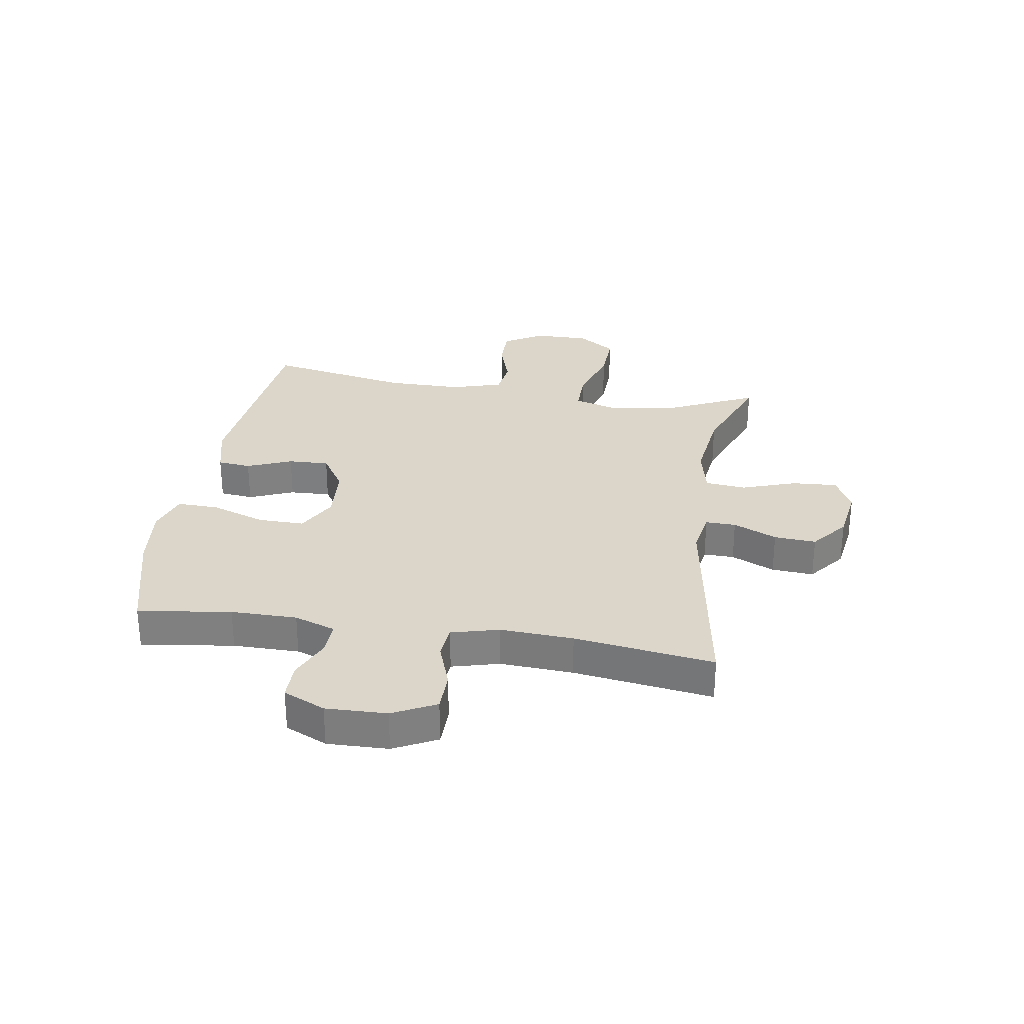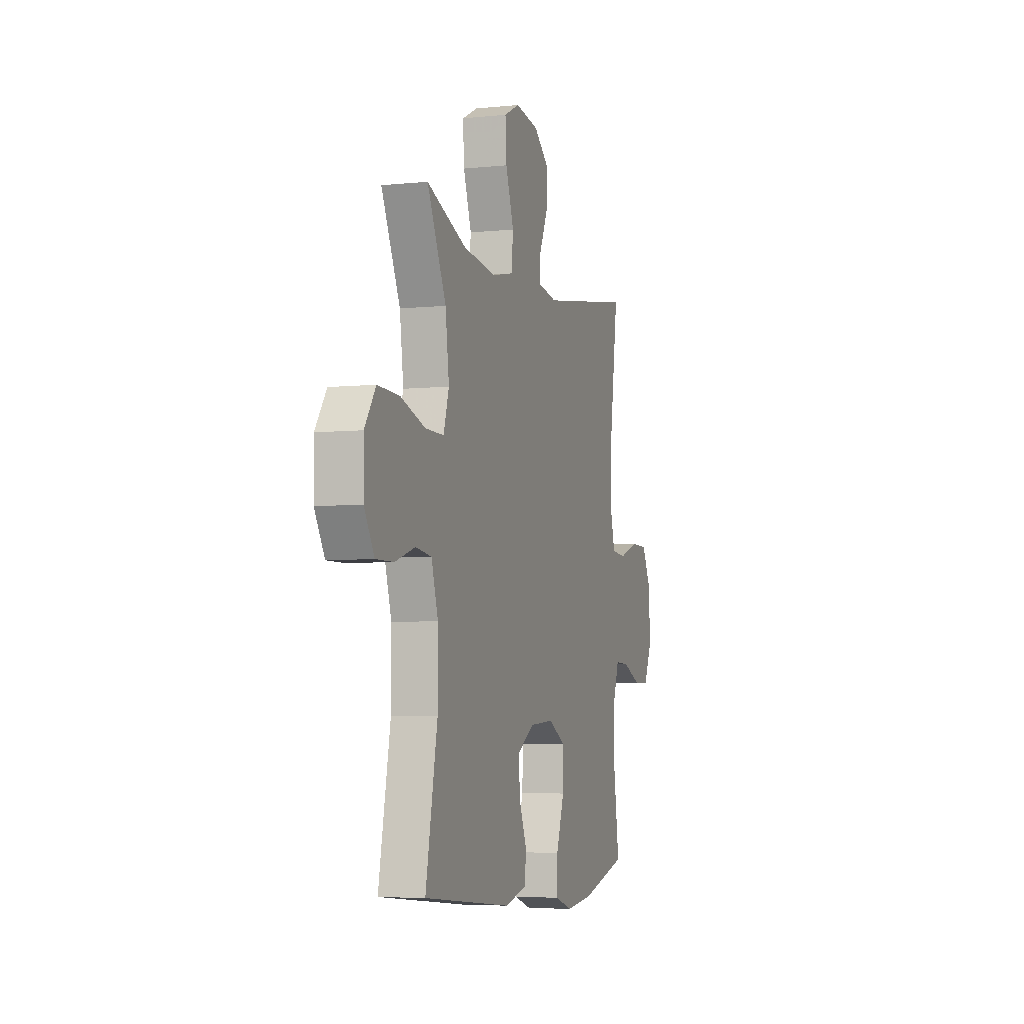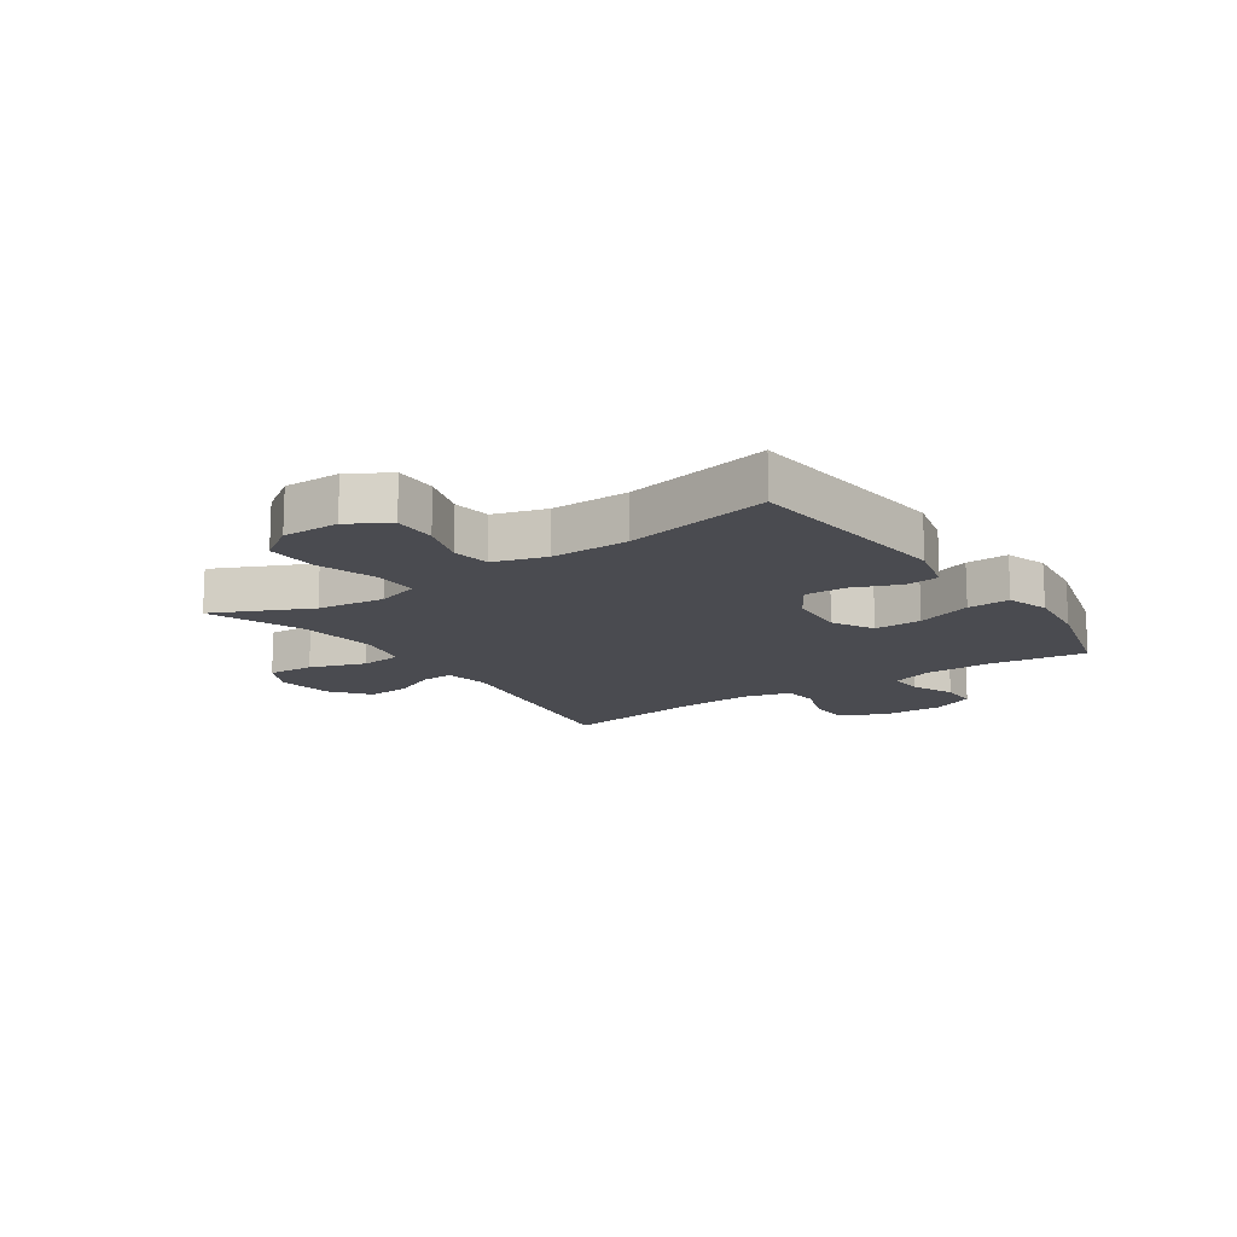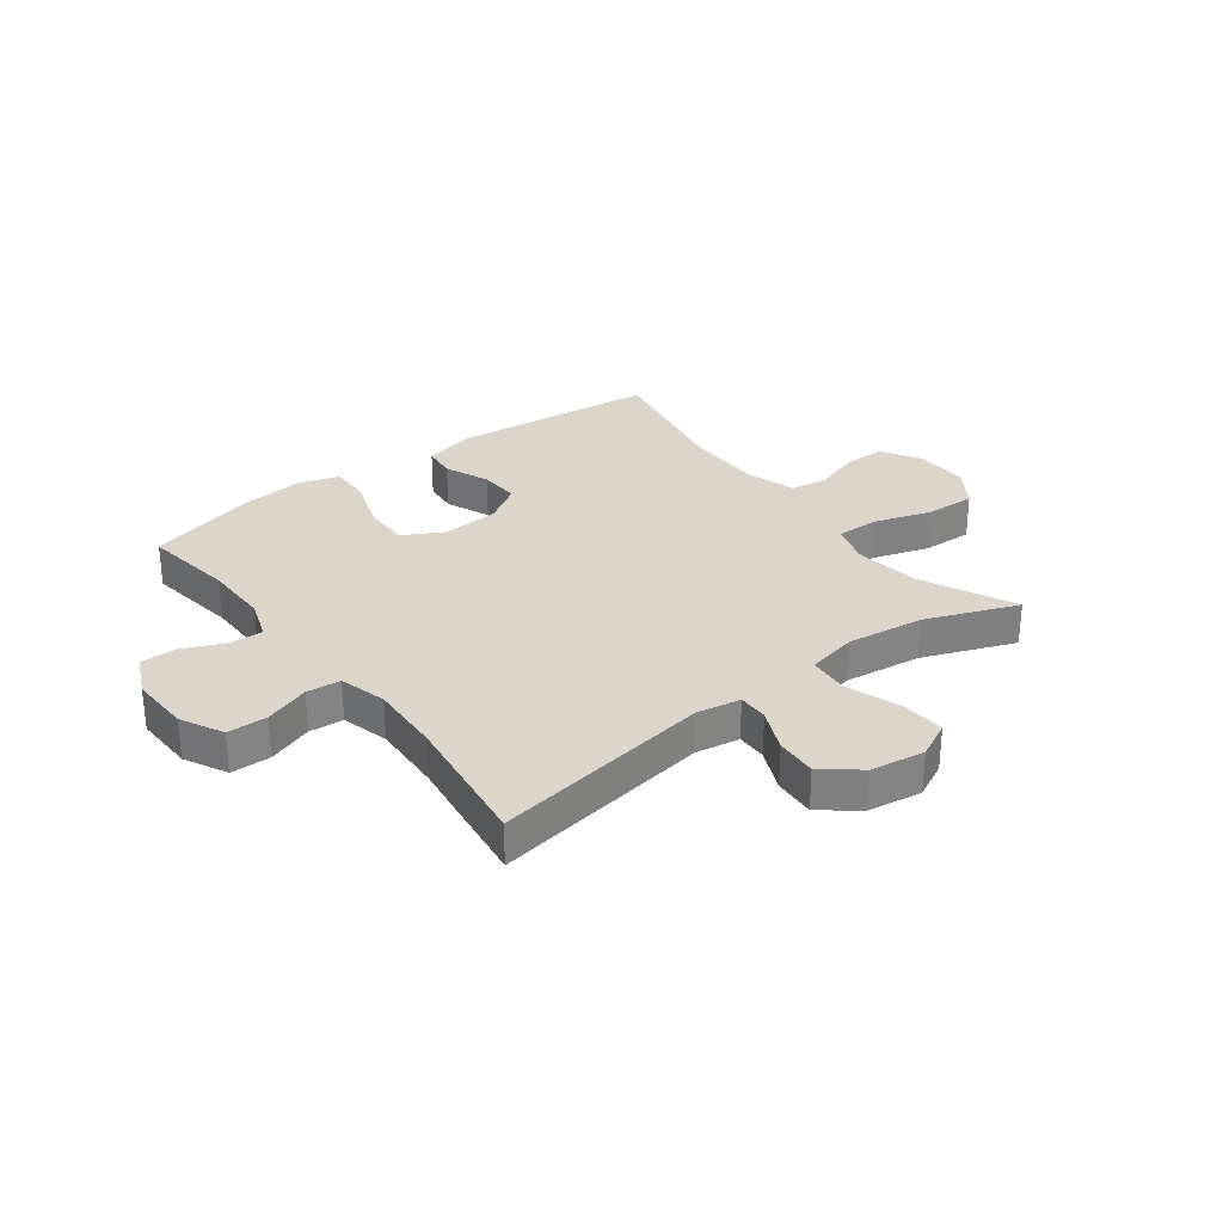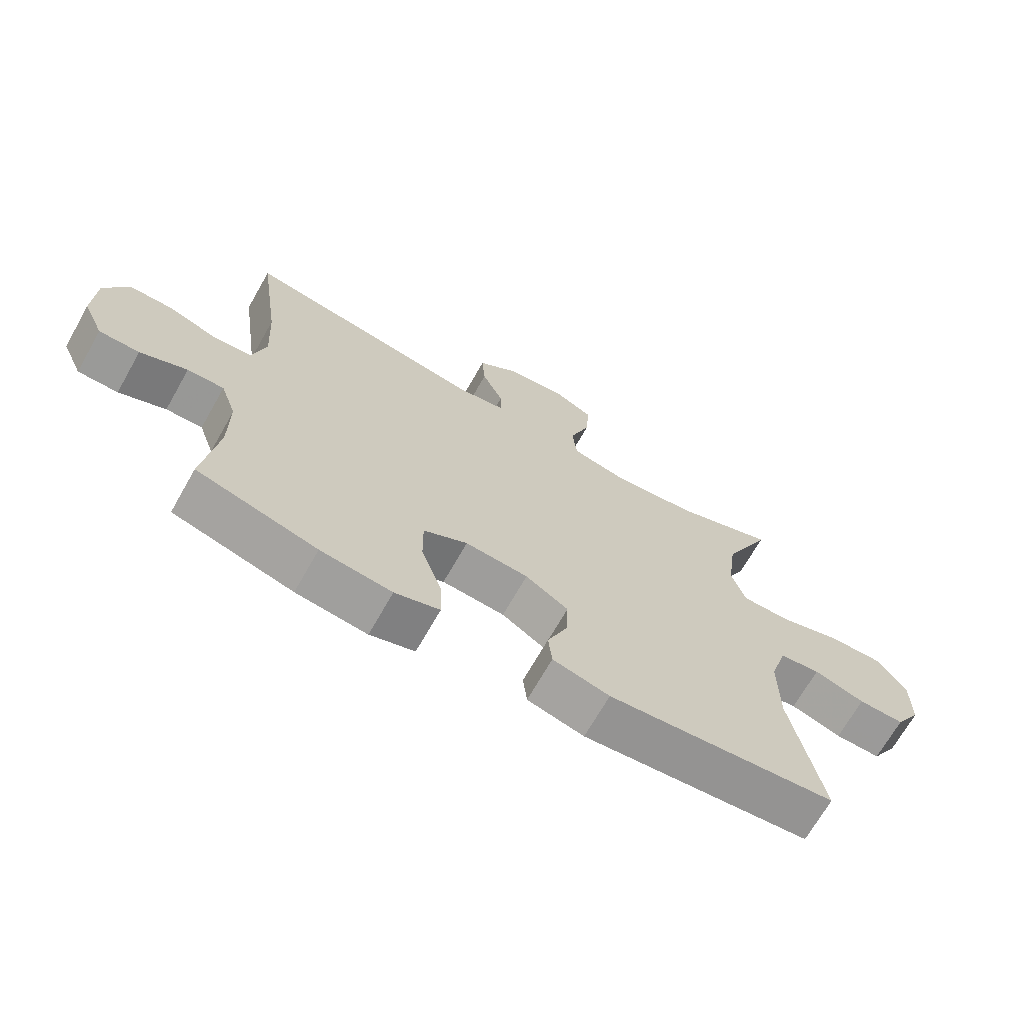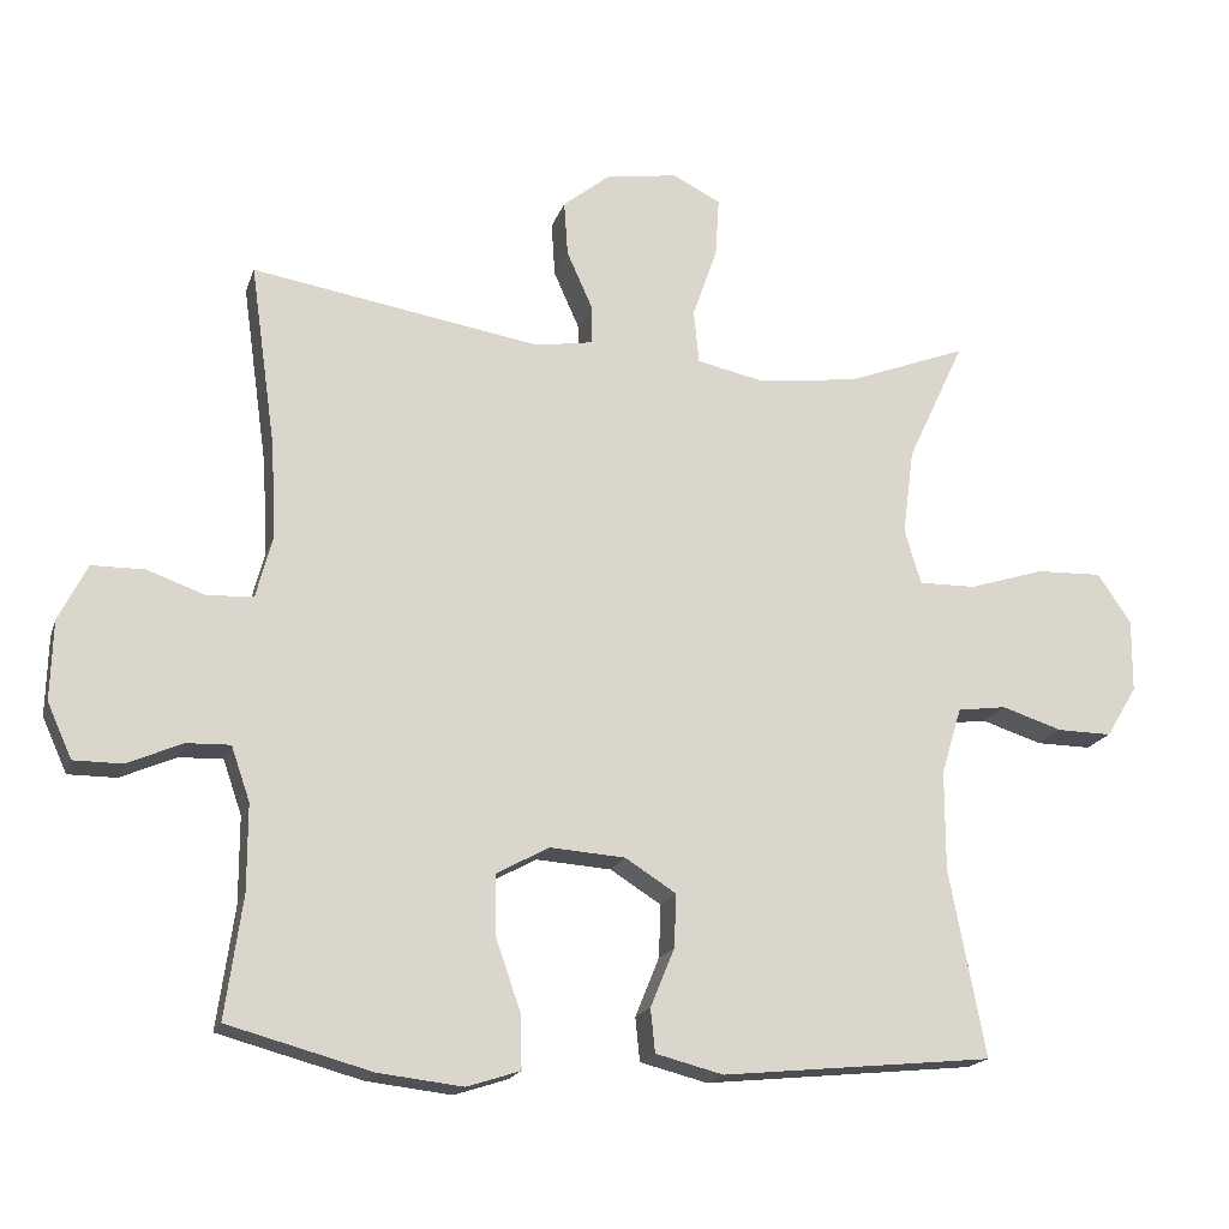
<metadata>
{"format":"obj","ext":"obj","renderer":"f3d","projection":"perspective","resolution":1024,"background":"white","views":[{"elev":29.7,"azim":-80.9,"up":"+Y"},{"elev":-5.2,"azim":107.9,"up":"+Z"},{"elev":-14.5,"azim":124.6,"up":"+Y"},{"elev":29.8,"azim":-37.1,"up":"+Y"},{"elev":-69.2,"azim":-29.6,"up":"+Z"},{"elev":-18.1,"azim":-15.6,"up":"+Z"}]}
</metadata>
<code>
v -0.5 0.07 -0.5
v -0.477 0.07 -0.338
v -0.477 0.07 -0.223
v -0.502 0.07 -0.151
v -0.56 0.07 -0.153
v -0.634 0.07 -0.185
v -0.698 0.07 -0.185
v -0.731 0.07 -0.112
v -0.728 0.07 -0.006
v -0.69 0.07 0.069
v -0.62 0.07 0.07
v -0.541 0.07 0.042
v -0.481 0.07 0.047
v -0.459 0.07 0.13
v -0.466 0.07 0.257
v -0.5 0.07 0.5
v -0.114 0.07 0.437
v -0.037 0.07 0.45
v -0.038 0.07 0.503
v -0.072 0.07 0.579
v -0.077 0.07 0.652
v -0.013 0.07 0.703
v 0.082 0.07 0.717
v 0.146 0.07 0.685
v 0.141 0.07 0.606
v 0.108 0.07 0.511
v 0.115 0.07 0.44
v 0.204 0.07 0.421
v 0.339 0.07 0.438
v 0.5 0.07 0.5
v 0.423 0.07 0.336
v 0.408 0.07 0.221
v 0.43 0.07 0.148
v 0.506 0.07 0.149
v 0.607 0.07 0.181
v 0.695 0.07 0.184
v 0.74 0.07 0.118
v 0.739 0.07 0.021
v 0.698 0.07 -0.047
v 0.625 0.07 -0.046
v 0.544 0.07 -0.02
v 0.479 0.07 -0.029
v 0.452 0.07 -0.118
v 0.452 0.07 -0.251
v 0.5 0.07 -0.5
v 0.138 0.07 -0.536
v 0.048 0.07 -0.513
v 0.042 0.07 -0.455
v 0.074 0.07 -0.377
v 0.077 0.07 -0.306
v 0.009 0.07 -0.263
v -0.091 0.07 -0.256
v -0.161 0.07 -0.294
v -0.16 0.07 -0.375
v -0.127 0.07 -0.47
v -0.125 0.07 -0.542
v -0.196 0.07 -0.565
v -0.309 0.07 -0.552
v -0.5 0 -0.5
v -0.477 0 -0.338
v -0.477 0 -0.223
v -0.502 0 -0.151
v -0.56 0 -0.153
v -0.634 0 -0.185
v -0.698 0 -0.185
v -0.731 0 -0.112
v -0.728 0 -0.006
v -0.69 0 0.069
v -0.62 0 0.07
v -0.541 0 0.042
v -0.481 0 0.047
v -0.459 0 0.13
v -0.466 0 0.257
v -0.5 0 0.5
v -0.114 0 0.437
v -0.037 0 0.45
v -0.038 0 0.503
v -0.072 0 0.579
v -0.077 0 0.652
v -0.013 0 0.703
v 0.082 0 0.717
v 0.146 0 0.685
v 0.141 0 0.606
v 0.108 0 0.511
v 0.115 0 0.44
v 0.204 0 0.421
v 0.339 0 0.438
v 0.5 0 0.5
v 0.423 0 0.336
v 0.408 0 0.221
v 0.43 0 0.148
v 0.506 0 0.149
v 0.607 0 0.181
v 0.695 0 0.184
v 0.74 0 0.118
v 0.739 0 0.021
v 0.698 0 -0.047
v 0.625 0 -0.046
v 0.544 0 -0.02
v 0.479 0 -0.029
v 0.452 0 -0.118
v 0.452 0 -0.251
v 0.5 0 -0.5
v 0.138 0 -0.536
v 0.048 0 -0.513
v 0.042 0 -0.455
v 0.074 0 -0.377
v 0.077 0 -0.306
v 0.009 0 -0.263
v -0.091 0 -0.256
v -0.161 0 -0.294
v -0.16 0 -0.375
v -0.127 0 -0.47
v -0.125 0 -0.542
v -0.196 0 -0.565
v -0.309 0 -0.552
f 58 1 2
f 57 58 2
f 56 57 2
f 55 56 2
f 54 55 2
f 53 54 2 3
f 52 53 3 4
f 51 52 4
f 47 48 49
f 46 47 49
f 45 46 49
f 44 45 49
f 43 44 49 50
f 42 43 50 51
f 39 40 41
f 38 39 41
f 37 38 41
f 36 37 41
f 35 36 41
f 34 35 41
f 33 34 41 42
f 42 51 4
f 33 42 4
f 32 33 4
f 29 30 31
f 32 4 5
f 31 32 5
f 29 31 5
f 28 29 5
f 24 25 26
f 23 24 26
f 22 23 26
f 21 22 26
f 20 21 26
f 19 20 26
f 18 19 26 27
f 5 6 7
f 28 5 7
f 27 28 7
f 18 27 7
f 17 18 7
f 10 11 12
f 9 10 12
f 8 9 12
f 7 8 12
f 7 12 13
f 17 7 13
f 15 16 17
f 14 15 17
f 13 14 17
f 60 59 116
f 60 116 115
f 60 115 114
f 60 114 113
f 60 113 112
f 61 60 112 111
f 62 61 111 110
f 62 110 109
f 107 106 105
f 107 105 104
f 107 104 103
f 107 103 102
f 108 107 102 101
f 109 108 101 100
f 99 98 97
f 99 97 96
f 99 96 95
f 99 95 94
f 99 94 93
f 99 93 92
f 100 99 92 91
f 62 109 100
f 62 100 91
f 62 91 90
f 89 88 87
f 63 62 90
f 63 90 89
f 63 89 87
f 63 87 86
f 84 83 82
f 84 82 81
f 84 81 80
f 84 80 79
f 84 79 78
f 84 78 77
f 85 84 77 76
f 65 64 63
f 65 63 86
f 65 86 85
f 65 85 76
f 65 76 75
f 70 69 68
f 70 68 67
f 70 67 66
f 70 66 65
f 71 70 65
f 71 65 75
f 75 74 73
f 75 73 72
f 75 72 71
f 1 59 60 2
f 2 60 61 3
f 3 61 62 4
f 4 62 63 5
f 5 63 64 6
f 6 64 65 7
f 7 65 66 8
f 8 66 67 9
f 9 67 68 10
f 10 68 69 11
f 11 69 70 12
f 12 70 71 13
f 13 71 72 14
f 14 72 73 15
f 15 73 74 16
f 16 74 75 17
f 17 75 76 18
f 18 76 77 19
f 19 77 78 20
f 20 78 79 21
f 21 79 80 22
f 22 80 81 23
f 23 81 82 24
f 24 82 83 25
f 25 83 84 26
f 26 84 85 27
f 27 85 86 28
f 28 86 87 29
f 29 87 88 30
f 30 88 89 31
f 31 89 90 32
f 32 90 91 33
f 33 91 92 34
f 34 92 93 35
f 35 93 94 36
f 36 94 95 37
f 37 95 96 38
f 38 96 97 39
f 39 97 98 40
f 40 98 99 41
f 41 99 100 42
f 42 100 101 43
f 43 101 102 44
f 44 102 103 45
f 45 103 104 46
f 46 104 105 47
f 47 105 106 48
f 48 106 107 49
f 49 107 108 50
f 50 108 109 51
f 51 109 110 52
f 52 110 111 53
f 53 111 112 54
f 54 112 113 55
f 55 113 114 56
f 56 114 115 57
f 57 115 116 58
f 58 116 59 1

</code>
